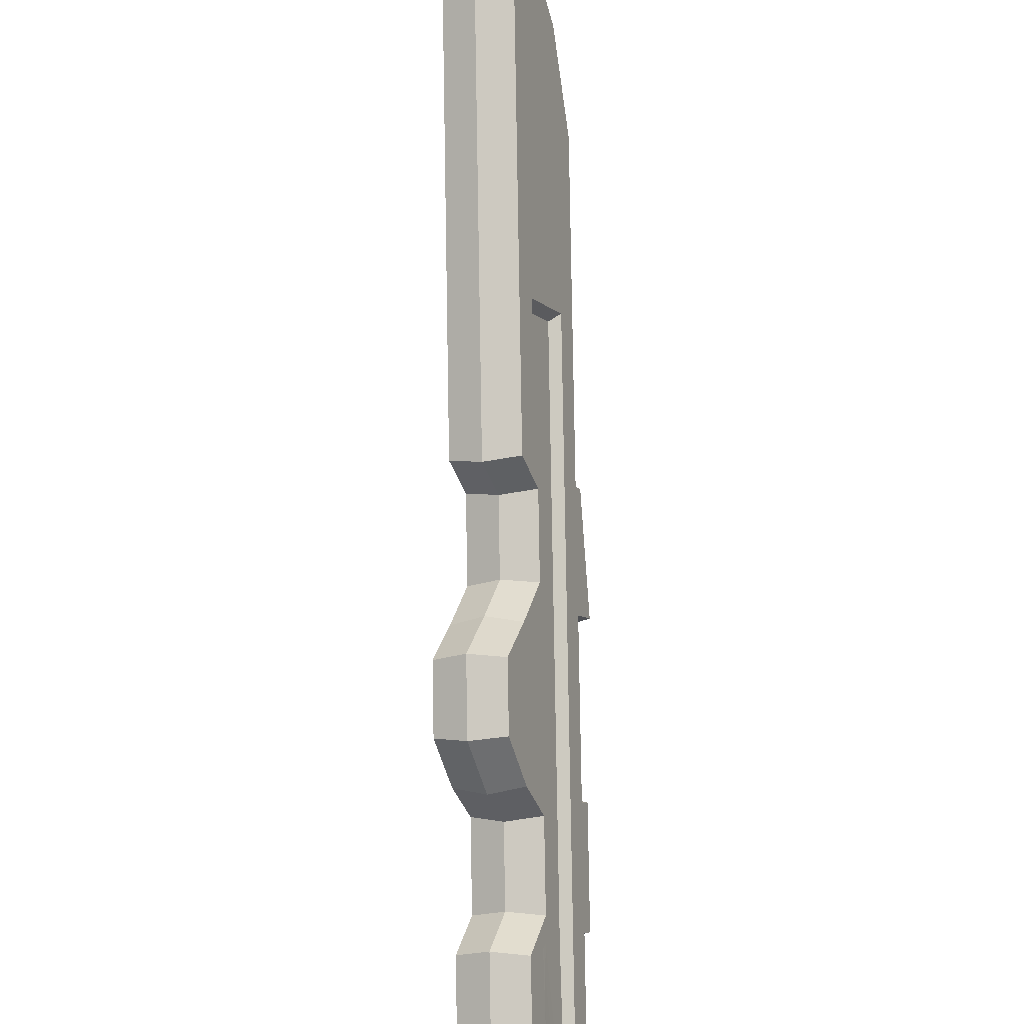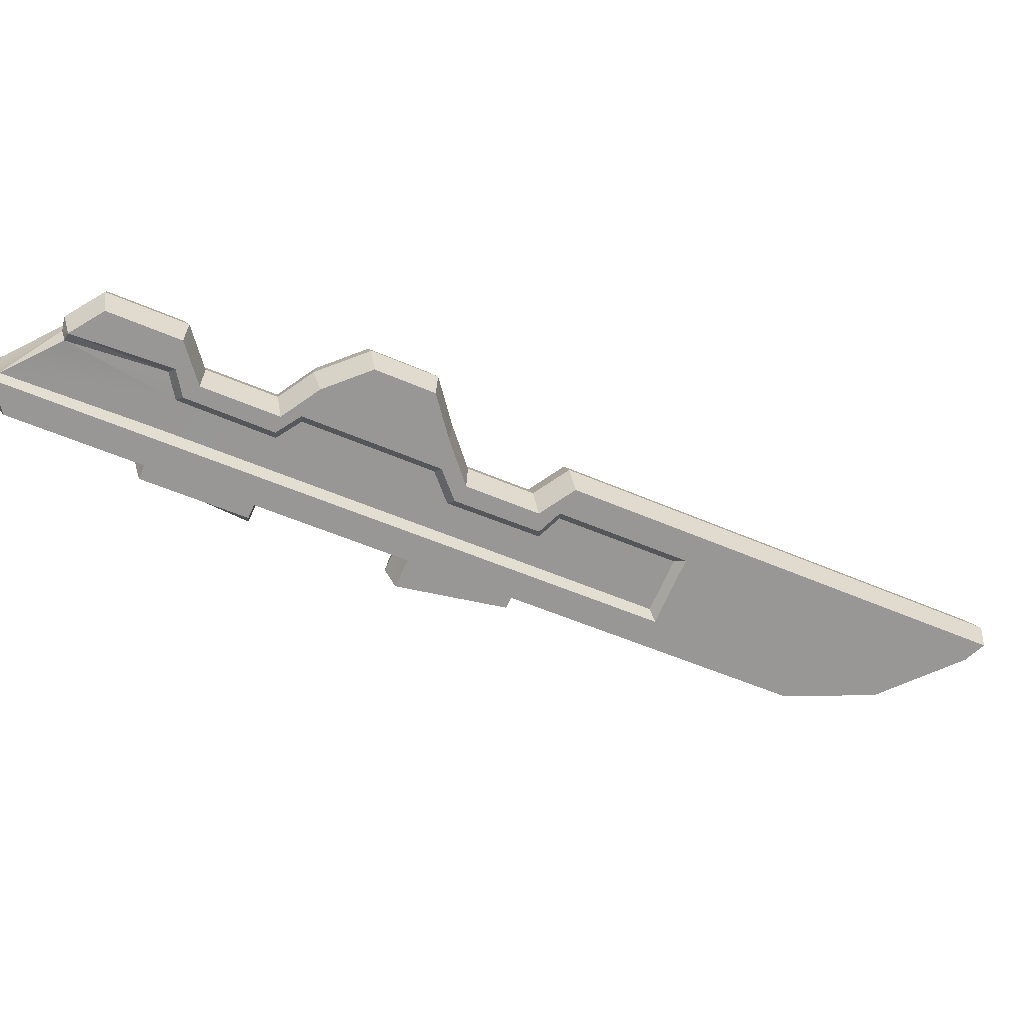
<metadata>
{"format":"obj","ext":"obj","renderer":"f3d","projection":"perspective","resolution":1024,"background":"white","views":[{"elev":-46.0,"azim":91.5,"up":"+Y"},{"elev":-49.6,"azim":24.7,"up":"+Z"}]}
</metadata>
<code>
g mazeKey03
v 0.282 0.5832 0.009123
v 0.3131 0.6214 0.009123
v 0.3198 0.5524 0.02727
v 0.1583 0.3542 0.02727
v 0.1205 0.385 0.009123
v -0.007194 0.151 0.02727
v -0.0538 0.171 0.009123
v -0.1854 0.009459 0.009123
v -0.1569 -0.03273 0.02727
v -0.3741 -0.2221 0.009123
v -0.3274 -0.242 0.02727
v -0.4748 -0.423 0.02727
v -0.5037 -0.3813 0.009123
v -0.4035 -0.1984 -0.00494
v -0.07002 0.1833 0.001564
v -0.226 0.04093 -0.009965
v 0.416 0.474 0.07345
v 0.2546 0.2758 0.07345
v 0.4677 0.7163 0.03144
v 0.4538 0.4432 0.09157
v 0.2924 0.245 0.09157
v 0.1317 0.04775 0.09157
v 0.08907 0.0726 0.07345
v 0.6503 0.7437 0.07762
v 0.05597 0.05304 0.06849
v -0.6641 -0.5782 0.009123
v -0.6509 -0.6395 0.02731
v 0.04224 0.08397 0.05726
v -0.06558 -0.04657 0.05685
v -0.03628 -0.06021 0.06849
v -0.06062 -0.1112 0.07345
v -0.02603 -0.1532 0.09328
v -0.1826 -0.3457 0.09337
v -0.2311 -0.3204 0.07345
v -0.2625 -0.3379 0.06849
v -0.08574 -0.3295 0.1175
v -0.01152 -0.2384 0.1175
v -0.2831 -0.3178 0.05782
v -0.3575 -0.4546 0.06849
v -0.3911 -0.4521 0.05824
v -0.3786 -0.5015 0.07345
v -0.3449 -0.5374 0.09157
v -0.4333 -0.6459 0.09157
v -0.5045 -0.6438 0.07056
v 0.3131 0.6214 0.009123
v 0.4677 0.7163 0.03144
v 0.3198 0.5524 0.02727
v -0.5037 -0.3813 0.009123
v -0.4995 -0.3367 -0.0001405
v -0.4035 -0.1984 -0.00494
v -0.4599 -0.4352 0.01608
v -0.4015 -0.4533 0.03716
v -0.6338 -0.6431 0.01771
v -0.5141 -0.6362 0.05362
v -0.2841 -0.3074 0.03671
v -0.3124 -0.2542 0.01608
v -0.07004 -0.1111 0.05234
v -0.1419 -0.04493 0.01608
v -0.075 -0.0465 0.03572
v -0.232 -0.31 0.05234
v 0.007789 0.1388 0.01608
v 0.04244 0.0957 0.03619
v 0.24 0.2694 0.05234
v 0.1643 0.331 0.01608
v 0.08923 0.08437 0.05234
v -0.5141 -0.6362 0.05362
v -0.389 -0.5022 0.05223
v 0.4677 0.7163 0.03144
v 0.6503 0.7437 0.07762
v 0.416 0.474 0.07345
v 0.6503 0.7437 0.07762
v 0.6922 0.7358 0.09157
v 0.4538 0.4432 0.09157
v 0.3218 0.6196 -0.0528
v 0.3131 0.6214 0.009123
v 0.2881 0.5782 -0.0528
v 0.282 0.5832 0.009123
v 0.1266 0.3801 -0.0528
v 0.1205 0.385 0.009123
v -0.03891 0.1769 -0.0528
v -0.0538 0.171 0.009123
v -0.3591 -0.2162 -0.0528
v -0.1886 -0.006892 -0.0528
v -0.3741 -0.2221 0.009123
v -0.1854 0.009459 0.009123
v -0.3886 -0.1925 -0.06687
v -0.3591 -0.2162 -0.0528
v -0.4035 -0.1984 -0.00494
v -0.3741 -0.2221 0.009123
v -0.5024 -0.3527 -0.06207
v -0.4995 -0.3367 -0.0001405
v -0.5066 -0.3972 -0.0528
v -0.5037 -0.3813 0.009123
v -0.04902 0.1842 -0.05745
v -0.03891 0.1769 -0.0528
v -0.07002 0.1833 0.001564
v -0.03891 0.1769 -0.0528
v -0.0538 0.171 0.009123
v -0.07002 0.1833 0.001564
v -0.2181 0.0156 -0.0666
v -0.226 0.04093 -0.009965
v -0.1886 -0.006892 -0.0528
v -0.1854 0.009459 0.009123
v -0.631 -0.6488 -0.01349
v -0.6338 -0.6431 0.01771
v -0.5057 -0.6525 0.0235
v -0.6338 -0.6431 0.01771
v -0.5141 -0.6362 0.05362
v -0.5057 -0.6525 0.0235
v -0.3266 -0.4713 0.01648
v -0.3575 -0.4546 0.06849
v -0.2408 -0.3658 0.01648
v -0.2625 -0.3379 0.06849
v -0.005601 -0.07716 0.01648
v -0.03628 -0.06021 0.06849
v 0.07788 0.02532 0.01648
v 0.05597 0.05304 0.06849
v -0.4112 -0.6734 0.03956
v -0.4894 -0.671 0.01648
v -0.4333 -0.6459 0.09157
v -0.5045 -0.6438 0.07056
v -0.4112 -0.6734 0.03956
v -0.4333 -0.6459 0.09157
v -0.314 -0.5541 0.03956
v -0.3449 -0.5374 0.09157
v -0.314 -0.5541 0.03956
v -0.3449 -0.5374 0.09157
v -0.3266 -0.4713 0.01648
v -0.3575 -0.4546 0.06849
v 0.003931 -0.1638 0.03956
v -0.02603 -0.1532 0.09328
v -0.005601 -0.07716 0.01648
v -0.03628 -0.06021 0.06849
v 0.1536 0.02002 0.03956
v 0.1317 0.04775 0.09157
v 0.3192 0.2232 0.03956
v 0.2924 0.245 0.09157
v 0.4806 0.4214 0.03956
v 0.4538 0.4432 0.09157
v 0.6922 0.7358 0.09157
v 0.7262 0.7228 0.03956
v 0.4806 0.4214 0.03956
v 0.6922 0.7358 0.09157
v -0.1665 -0.373 0.03956
v -0.2408 -0.3658 0.01648
v -0.1826 -0.3457 0.09337
v -0.2625 -0.3379 0.06849
v 0.1536 0.02002 0.03956
v 0.07788 0.02532 0.01648
v 0.1317 0.04775 0.09157
v 0.05597 0.05304 0.06849
v -0.06255 -0.3557 0.06546
v -0.1665 -0.373 0.03956
v -0.08574 -0.3295 0.1175
v -0.1826 -0.3457 0.09337
v 0.01947 -0.255 0.06546
v -0.06255 -0.3557 0.06546
v -0.01152 -0.2384 0.1175
v -0.08574 -0.3295 0.1175
v 0.01947 -0.255 0.06546
v -0.01152 -0.2384 0.1175
v 0.003931 -0.1638 0.03956
v -0.02603 -0.1532 0.09328
v -0.6458 -0.6664 -0.0297
v -0.6625 -0.5887 -0.0528
v -0.6509 -0.6395 0.02731
v -0.6641 -0.5782 0.009123
v -0.6625 -0.5887 -0.0528
v -0.5066 -0.3972 -0.0528
v -0.6641 -0.5782 0.009123
v -0.5037 -0.3813 0.009123
v -0.3786 -0.5015 0.07345
v -0.5045 -0.6438 0.07056
v -0.389 -0.5022 0.05223
v -0.5045 -0.6438 0.07056
v -0.5141 -0.6362 0.05362
v -0.389 -0.5022 0.05223
v -0.3786 -0.5015 0.07345
v -0.389 -0.5022 0.05223
v -0.3911 -0.4521 0.05824
v -0.4015 -0.4533 0.03716
v -0.6509 -0.6395 0.02731
v -0.4748 -0.423 0.02727
v -0.6338 -0.6431 0.01771
v -0.4599 -0.4352 0.01608
v -0.3124 -0.2542 0.01608
v -0.3274 -0.242 0.02727
v -0.1419 -0.04493 0.01608
v -0.1569 -0.03273 0.02727
v 0.007789 0.1388 0.01608
v -0.007194 0.151 0.02727
v 0.1643 0.331 0.01608
v 0.1583 0.3542 0.02727
v -0.2311 -0.3204 0.07345
v -0.2831 -0.3178 0.05782
v -0.232 -0.31 0.05234
v -0.2841 -0.3074 0.03671
v -0.2311 -0.3204 0.07345
v -0.232 -0.31 0.05234
v -0.06062 -0.1112 0.07345
v -0.07004 -0.1111 0.05234
v -0.06062 -0.1112 0.07345
v -0.07004 -0.1111 0.05234
v -0.06558 -0.04657 0.05685
v -0.075 -0.0465 0.03572
v 0.08907 0.0726 0.07345
v 0.04224 0.08397 0.05726
v 0.08923 0.08437 0.05234
v 0.04244 0.0957 0.03619
v 0.2546 0.2758 0.07345
v 0.08907 0.0726 0.07345
v 0.24 0.2694 0.05234
v 0.08923 0.08437 0.05234
v 0.2546 0.2758 0.07345
v 0.24 0.2694 0.05234
v 0.1583 0.3542 0.02727
v 0.1643 0.331 0.01608
v -0.4894 -0.671 0.01648
v -0.5057 -0.6525 0.0235
v -0.5045 -0.6438 0.07056
v -0.5057 -0.6525 0.0235
v -0.5141 -0.6362 0.05362
v -0.5045 -0.6438 0.07056
v -0.6458 -0.6664 -0.0297
v -0.6509 -0.6395 0.02731
v -0.631 -0.6488 -0.01349
v -0.6509 -0.6395 0.02731
v -0.6338 -0.6431 0.01771
v -0.631 -0.6488 -0.01349
v -0.3911 -0.4521 0.05824
v -0.4015 -0.4533 0.03716
v -0.2831 -0.3178 0.05782
v -0.2841 -0.3074 0.03671
v -0.06558 -0.04657 0.05685
v -0.075 -0.0465 0.03572
v 0.04224 0.08397 0.05726
v 0.04244 0.0957 0.03619
v 0.3148 0.5564 -0.1048
v 0.3526 0.5256 -0.08667
v 0.3459 0.5946 -0.1048
v 0.1912 0.3275 -0.08667
v 0.1534 0.3583 -0.1048
v 0.02566 0.1243 -0.08667
v -0.02097 0.1443 -0.1048
v -0.1526 -0.0173 -0.1048
v -0.124 -0.05949 -0.08667
v -0.3412 -0.2489 -0.1048
v -0.2945 -0.2688 -0.08667
v -0.442 -0.4498 -0.08667
v -0.4708 -0.408 -0.1048
v -0.3607 -0.2334 -0.1141
v -0.4901 -0.3922 -0.1141
v -0.03716 0.1566 -0.1124
v -0.1931 0.01417 -0.1239
v 0.4489 0.4472 -0.04049
v 0.2875 0.249 -0.04049
v 0.4867 0.4164 -0.02237
v 0.3253 0.2183 -0.02237
v 0.1646 0.02097 -0.02237
v 0.1219 0.04584 -0.04049
v 0.6831 0.717 -0.03632
v 0.0888 0.02628 -0.04545
v -0.6313 -0.6049 -0.1048
v -0.6181 -0.6662 -0.08661
v 0.07508 0.05721 -0.05666
v -0.03272 -0.07333 -0.05709
v -0.003426 -0.08696 -0.04545
v -0.02776 -0.1379 -0.04049
v 0.006824 -0.1799 -0.02066
v -0.1497 -0.3724 -0.02057
v -0.1982 -0.3472 -0.04049
v -0.2297 -0.3647 -0.04545
v -0.05288 -0.3563 0.00356
v 0.02134 -0.2652 0.00356
v -0.2503 -0.3446 -0.05612
v -0.3247 -0.4813 -0.04545
v -0.3583 -0.4789 -0.0557
v -0.3457 -0.5282 -0.04049
v -0.3121 -0.5641 -0.02237
v -0.4005 -0.6727 -0.02237
v -0.4717 -0.6706 -0.04338
v 0.3526 0.5256 -0.08667
v 0.5006 0.6895 -0.0825
v 0.3459 0.5946 -0.1048
v -0.4363 -0.4544 -0.06559
v -0.6088 -0.6635 -0.06918
v -0.3779 -0.4725 -0.04448
v -0.4876 -0.6578 -0.03858
v -0.2606 -0.3266 -0.04493
v -0.2888 -0.2734 -0.06559
v -0.04651 -0.1303 -0.0293
v -0.1184 -0.06411 -0.06559
v -0.05145 -0.06568 -0.04592
v -0.2085 -0.3292 -0.0293
v 0.03134 0.1197 -0.06559
v 0.06599 0.07652 -0.04545
v 0.2635 0.2502 -0.0293
v 0.1879 0.3118 -0.06559
v 0.1128 0.0652 -0.0293
v -0.4876 -0.6578 -0.03858
v -0.3655 -0.5214 -0.02941
v 0.6831 0.717 -0.03632
v 0.5006 0.6895 -0.0825
v 0.4489 0.4472 -0.04049
v 0.5006 0.6895 -0.0825
v 0.7251 0.7091 -0.02237
v 0.6831 0.717 -0.03632
v 0.4867 0.4164 -0.02237
v 0.3218 0.6196 -0.0528
v 0.2881 0.5782 -0.0528
v 0.3459 0.5946 -0.1048
v 0.3148 0.5564 -0.1048
v 0.1266 0.3801 -0.0528
v 0.1534 0.3583 -0.1048
v -0.03891 0.1769 -0.0528
v -0.02097 0.1443 -0.1048
v -0.1526 -0.0173 -0.1048
v -0.1886 -0.006892 -0.0528
v -0.3412 -0.2489 -0.1048
v -0.3591 -0.2162 -0.0528
v -0.3412 -0.2489 -0.1048
v -0.3591 -0.2162 -0.0528
v -0.3607 -0.2334 -0.1141
v -0.3886 -0.1925 -0.06687
v -0.5024 -0.3527 -0.06207
v -0.5066 -0.3972 -0.0528
v -0.4901 -0.3922 -0.1141
v -0.5066 -0.3972 -0.0528
v -0.4708 -0.408 -0.1048
v -0.4901 -0.3922 -0.1141
v -0.02097 0.1443 -0.1048
v -0.03891 0.1769 -0.0528
v -0.03716 0.1566 -0.1124
v -0.03891 0.1769 -0.0528
v -0.04902 0.1842 -0.05745
v -0.03716 0.1566 -0.1124
v -0.2181 0.0156 -0.0666
v -0.1886 -0.006892 -0.0528
v -0.1931 0.01417 -0.1239
v -0.1526 -0.0173 -0.1048
v -0.6228 -0.6555 -0.04175
v -0.4976 -0.6592 -0.004783
v -0.6088 -0.6635 -0.06918
v -0.4976 -0.6592 -0.004783
v -0.4876 -0.6578 -0.03858
v -0.6088 -0.6635 -0.06918
v -0.3266 -0.4713 0.01648
v -0.2408 -0.3658 0.01648
v -0.3247 -0.4813 -0.04545
v -0.2297 -0.3647 -0.04545
v -0.005601 -0.07716 0.01648
v 0.07788 0.02532 0.01648
v -0.003426 -0.08696 -0.04545
v 0.0888 0.02628 -0.04545
v -0.4717 -0.6706 -0.04338
v -0.4894 -0.671 0.01648
v -0.4005 -0.6727 -0.02237
v -0.4112 -0.6734 0.03956
v -0.4112 -0.6734 0.03956
v -0.314 -0.5541 0.03956
v -0.4005 -0.6727 -0.02237
v -0.3121 -0.5641 -0.02237
v -0.314 -0.5541 0.03956
v -0.3266 -0.4713 0.01648
v -0.3121 -0.5641 -0.02237
v -0.3247 -0.4813 -0.04545
v 0.003931 -0.1638 0.03956
v -0.005601 -0.07716 0.01648
v 0.006824 -0.1799 -0.02066
v -0.003426 -0.08696 -0.04545
v 0.1536 0.02002 0.03956
v 0.3192 0.2232 0.03956
v 0.1646 0.02097 -0.02237
v 0.3253 0.2183 -0.02237
v 0.4806 0.4214 0.03956
v 0.4867 0.4164 -0.02237
v 0.7251 0.7091 -0.02237
v 0.4806 0.4214 0.03956
v 0.7262 0.7228 0.03956
v 0.7251 0.7091 -0.02237
v -0.2297 -0.3647 -0.04545
v -0.2408 -0.3658 0.01648
v -0.1497 -0.3724 -0.02057
v -0.1665 -0.373 0.03956
v 0.0888 0.02628 -0.04545
v 0.07788 0.02532 0.01648
v 0.1646 0.02097 -0.02237
v 0.1536 0.02002 0.03956
v -0.1497 -0.3724 -0.02057
v -0.1665 -0.373 0.03956
v -0.05288 -0.3563 0.00356
v -0.06255 -0.3557 0.06546
v -0.05288 -0.3563 0.00356
v -0.06255 -0.3557 0.06546
v 0.02134 -0.2652 0.00356
v 0.01947 -0.255 0.06546
v 0.01947 -0.255 0.06546
v 0.003931 -0.1638 0.03956
v 0.02134 -0.2652 0.00356
v 0.006824 -0.1799 -0.02066
v -0.6313 -0.6049 -0.1048
v -0.6625 -0.5887 -0.0528
v -0.6181 -0.6662 -0.08661
v -0.6458 -0.6664 -0.0297
v -0.4708 -0.408 -0.1048
v -0.5066 -0.3972 -0.0528
v -0.6313 -0.6049 -0.1048
v -0.6625 -0.5887 -0.0528
v -0.4876 -0.6578 -0.03858
v -0.4717 -0.6706 -0.04338
v -0.3655 -0.5214 -0.02941
v -0.4717 -0.6706 -0.04338
v -0.3457 -0.5282 -0.04049
v -0.3655 -0.5214 -0.02941
v -0.3457 -0.5282 -0.04049
v -0.3583 -0.4789 -0.0557
v -0.3655 -0.5214 -0.02941
v -0.3779 -0.4725 -0.04448
v -0.4363 -0.4544 -0.06559
v -0.442 -0.4498 -0.08667
v -0.6088 -0.6635 -0.06918
v -0.6181 -0.6662 -0.08661
v -0.2888 -0.2734 -0.06559
v -0.2945 -0.2688 -0.08667
v -0.1184 -0.06411 -0.06559
v -0.124 -0.05949 -0.08667
v 0.03134 0.1197 -0.06559
v 0.02566 0.1243 -0.08667
v 0.1879 0.3118 -0.06559
v 0.1912 0.3275 -0.08667
v -0.2606 -0.3266 -0.04493
v -0.2503 -0.3446 -0.05612
v -0.2085 -0.3292 -0.0293
v -0.1982 -0.3472 -0.04049
v -0.1982 -0.3472 -0.04049
v -0.02776 -0.1379 -0.04049
v -0.2085 -0.3292 -0.0293
v -0.04651 -0.1303 -0.0293
v -0.02776 -0.1379 -0.04049
v -0.03272 -0.07333 -0.05709
v -0.04651 -0.1303 -0.0293
v -0.05145 -0.06568 -0.04592
v 0.06599 0.07652 -0.04545
v 0.07508 0.05721 -0.05666
v 0.1128 0.0652 -0.0293
v 0.1219 0.04584 -0.04049
v 0.1128 0.0652 -0.0293
v 0.1219 0.04584 -0.04049
v 0.2635 0.2502 -0.0293
v 0.2875 0.249 -0.04049
v 0.2875 0.249 -0.04049
v 0.1912 0.3275 -0.08667
v 0.2635 0.2502 -0.0293
v 0.1879 0.3118 -0.06559
v -0.4894 -0.671 0.01648
v -0.4717 -0.6706 -0.04338
v -0.4976 -0.6592 -0.004783
v -0.4717 -0.6706 -0.04338
v -0.4876 -0.6578 -0.03858
v -0.4976 -0.6592 -0.004783
v -0.6088 -0.6635 -0.06918
v -0.6181 -0.6662 -0.08661
v -0.6228 -0.6555 -0.04175
v -0.6181 -0.6662 -0.08661
v -0.6458 -0.6664 -0.0297
v -0.6228 -0.6555 -0.04175
v -0.3583 -0.4789 -0.0557
v -0.2503 -0.3446 -0.05612
v -0.3779 -0.4725 -0.04448
v -0.2606 -0.3266 -0.04493
v -0.03272 -0.07333 -0.05709
v 0.07508 0.05721 -0.05666
v -0.05145 -0.06568 -0.04592
v 0.06599 0.07652 -0.04545
v 0.3459 0.5946 -0.1048
v 0.5006 0.6895 -0.0825
v 0.3218 0.6196 -0.0528
v 0.3131 0.6214 0.009123
v 0.3218 0.6196 -0.0528
v 0.4677 0.7163 0.03144
v 0.3218 0.6196 -0.0528
v 0.5006 0.6895 -0.0825
v 0.4677 0.7163 0.03144
v 0.5006 0.6895 -0.0825
v 0.6831 0.717 -0.03632
v 0.4677 0.7163 0.03144
v 0.6503 0.7437 0.07762
v 0.6503 0.7437 0.07762
v 0.6831 0.717 -0.03632
v 0.6922 0.7358 0.09157
v 0.7251 0.7091 -0.02237
v 0.6922 0.7358 0.09157
v 0.7251 0.7091 -0.02237
v 0.7262 0.7228 0.03956
v -0.6458 -0.6664 -0.0297
v -0.631 -0.6488 -0.01349
v -0.6228 -0.6555 -0.04175
v -0.631 -0.6488 -0.01349
v -0.5057 -0.6525 0.0235
v -0.6228 -0.6555 -0.04175
v -0.4976 -0.6592 -0.004783
v -0.4894 -0.671 0.01648
v -0.4976 -0.6592 -0.004783
v -0.5057 -0.6525 0.0235
v -0.4995 -0.3367 -0.0001405
v -0.5024 -0.3527 -0.06207
v -0.4035 -0.1984 -0.00494
v -0.4035 -0.1984 -0.00494
v -0.5024 -0.3527 -0.06207
v -0.3886 -0.1925 -0.06687
v -0.3886 -0.1925 -0.06687
v -0.5024 -0.3527 -0.06207
v -0.3607 -0.2334 -0.1141
v -0.3607 -0.2334 -0.1141
v -0.5024 -0.3527 -0.06207
v -0.4901 -0.3922 -0.1141
v -0.226 0.04093 -0.009965
v -0.2181 0.0156 -0.0666
v -0.07002 0.1833 0.001564
v -0.07002 0.1833 0.001564
v -0.2181 0.0156 -0.0666
v -0.04902 0.1842 -0.05745
v -0.04902 0.1842 -0.05745
v -0.2181 0.0156 -0.0666
v -0.03716 0.1566 -0.1124
v -0.03716 0.1566 -0.1124
v -0.2181 0.0156 -0.0666
v -0.1931 0.01417 -0.1239
g mazeKey03_0
f 3 2 1
f 4 3 1
f 4 1 5
f 6 4 5
f 6 5 7
f 6 7 8
f 6 8 9
f 9 8 10
f 9 10 11
f 12 11 10
f 12 10 13
f 14 13 10
f 15 8 7
f 15 16 8
f 4 17 3
f 4 18 17
f 17 19 3
f 18 20 17
f 18 21 20
f 22 21 18
f 22 18 23
f 20 24 17
f 25 22 23
f 12 13 26
f 12 26 27
f 28 25 23
f 29 25 28
f 30 25 29
f 30 29 31
f 31 32 30
f 33 32 31
f 33 31 34
f 35 33 34
f 36 32 33
f 36 37 32
f 38 35 34
f 39 35 38
f 39 38 40
f 39 40 41
f 41 42 39
f 43 42 41
f 43 41 44
f 47 46 45
f 50 49 48
f 53 52 51
f 54 52 53
f 51 52 55
f 51 55 56
f 55 57 56
f 56 57 58
f 58 57 59
f 60 57 55
f 59 61 58
f 59 62 61
f 62 63 61
f 61 63 64
f 65 63 62
f 67 52 66
f 70 69 68
f 73 72 71
f 76 75 74
f 76 77 75
f 78 77 76
f 78 79 77
f 80 79 78
f 80 81 79
f 84 83 82
f 84 85 83
f 88 87 86
f 88 89 87
f 92 91 90
f 92 93 91
f 96 95 94
f 99 98 97
f 102 101 100
f 102 103 101
f 106 105 104
f 109 108 107
f 112 111 110
f 112 113 111
f 116 115 114
f 116 117 115
f 120 119 118
f 120 121 119
f 124 123 122
f 124 125 123
f 128 127 126
f 128 129 127
f 132 131 130
f 132 133 131
f 136 135 134
f 136 137 135
f 138 137 136
f 138 139 137
f 140 139 138
f 143 142 141
f 146 145 144
f 146 147 145
f 150 149 148
f 150 151 149
f 154 153 152
f 154 155 153
f 158 157 156
f 158 159 157
f 162 161 160
f 162 163 161
f 166 165 164
f 166 167 165
f 170 169 168
f 170 171 169
f 174 173 172
f 177 176 175
f 180 179 178
f 180 181 179
f 184 183 182
f 184 185 183
f 183 185 186
f 183 186 187
f 187 186 188
f 187 188 189
f 189 188 190
f 189 190 191
f 191 190 192
f 191 192 193
f 196 195 194
f 196 197 195
f 200 199 198
f 200 201 199
f 204 203 202
f 204 205 203
f 208 207 206
f 208 209 207
f 212 211 210
f 212 213 211
f 216 215 214
f 216 217 215
f 220 219 218
f 223 222 221
f 226 225 224
f 229 228 227
f 232 231 230
f 232 233 231
f 236 235 234
f 236 237 235
f 240 239 238
f 238 239 241
f 238 241 242
f 242 241 243
f 242 243 244
f 243 245 244
f 243 246 245
f 246 247 245
f 246 248 247
f 247 248 249
f 247 249 250
f 251 247 250
f 251 250 252
f 253 244 245
f 253 245 254
f 255 241 239
f 255 256 241
f 257 256 255
f 257 258 256
f 259 256 258
f 259 260 256
f 257 255 261
f 259 262 260
f 249 263 250
f 249 264 263
f 262 265 260
f 262 266 265
f 267 266 262
f 266 267 268
f 269 268 267
f 270 268 269
f 270 271 268
f 270 272 271
f 273 270 269
f 273 269 274
f 272 275 271
f 272 276 275
f 275 276 277
f 277 276 278
f 279 278 276
f 278 279 280
f 278 280 281
f 284 283 282
f 287 286 285
f 287 288 286
f 289 287 285
f 289 285 290
f 291 289 290
f 291 290 292
f 291 292 293
f 294 289 291
f 293 292 295
f 293 295 296
f 297 296 295
f 297 295 298
f 299 296 297
f 301 300 287
f 304 303 302
f 255 239 305
f 308 307 306
f 311 310 309
f 311 312 310
f 312 313 310
f 312 314 313
f 314 315 313
f 314 316 315
f 319 318 317
f 319 320 318
f 323 322 321
f 323 324 322
f 327 326 325
f 330 329 328
f 333 332 331
f 336 335 334
f 339 338 337
f 339 340 338
f 343 342 341
f 346 345 344
f 349 348 347
f 349 350 348
f 353 352 351
f 353 354 352
f 357 356 355
f 357 358 356
f 361 360 359
f 361 362 360
f 365 364 363
f 365 366 364
f 369 368 367
f 369 370 368
f 373 372 371
f 373 374 372
f 374 375 372
f 374 376 375
f 377 375 376
f 380 379 378
f 383 382 381
f 383 384 382
f 387 386 385
f 387 388 386
f 391 390 389
f 391 392 390
f 395 394 393
f 395 396 394
f 399 398 397
f 399 400 398
f 403 402 401
f 403 404 402
f 407 406 405
f 407 408 406
f 411 410 409
f 414 413 412
f 417 416 415
f 417 418 416
f 421 420 419
f 421 422 420
f 423 419 420
f 423 420 424
f 425 423 424
f 425 424 426
f 427 425 426
f 427 426 428
f 429 427 428
f 429 428 430
f 433 432 431
f 433 434 432
f 437 436 435
f 437 438 436
f 441 440 439
f 441 442 440
f 445 444 443
f 445 446 444
f 449 448 447
f 449 450 448
f 453 452 451
f 453 454 452
f 457 456 455
f 460 459 458
f 463 462 461
f 466 465 464
f 469 468 467
f 469 470 468
f 473 472 471
f 473 474 472
f 477 476 475
f 480 479 478
f 483 482 481
f 486 485 484
f 487 485 486
f 490 489 488
f 490 491 489
f 494 493 492
f 497 496 495
f 500 499 498
f 501 499 500
f 504 503 502
f 507 506 505
f 510 509 508
f 513 512 511
f 516 515 514
f 519 518 517
f 522 521 520
f 525 524 523
f 528 527 526

</code>
